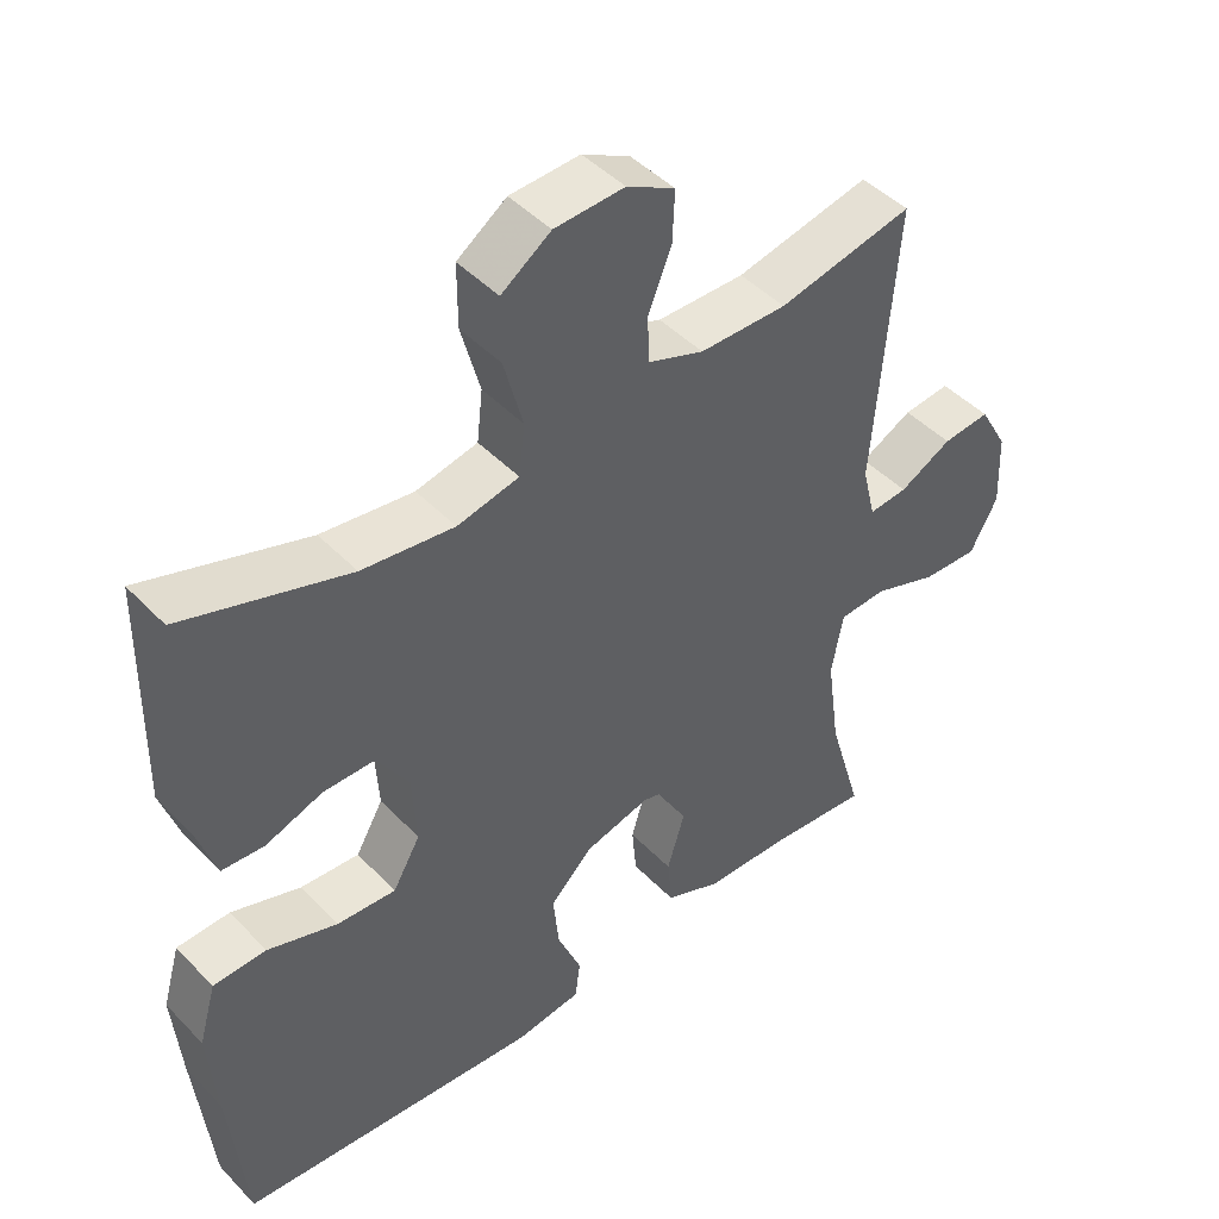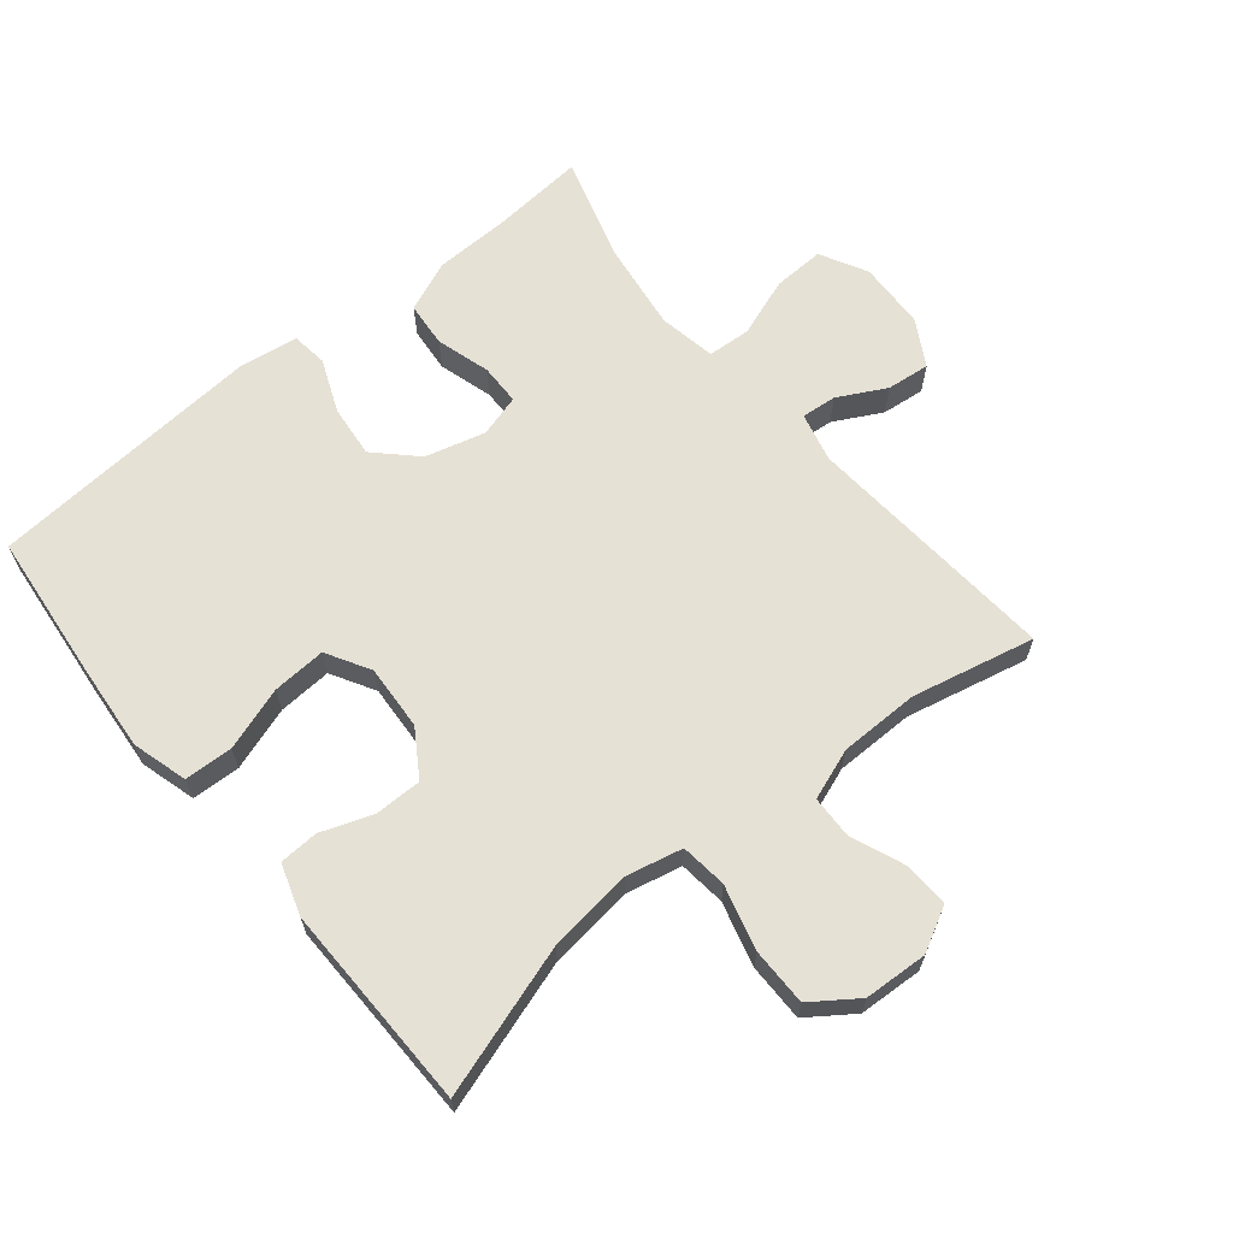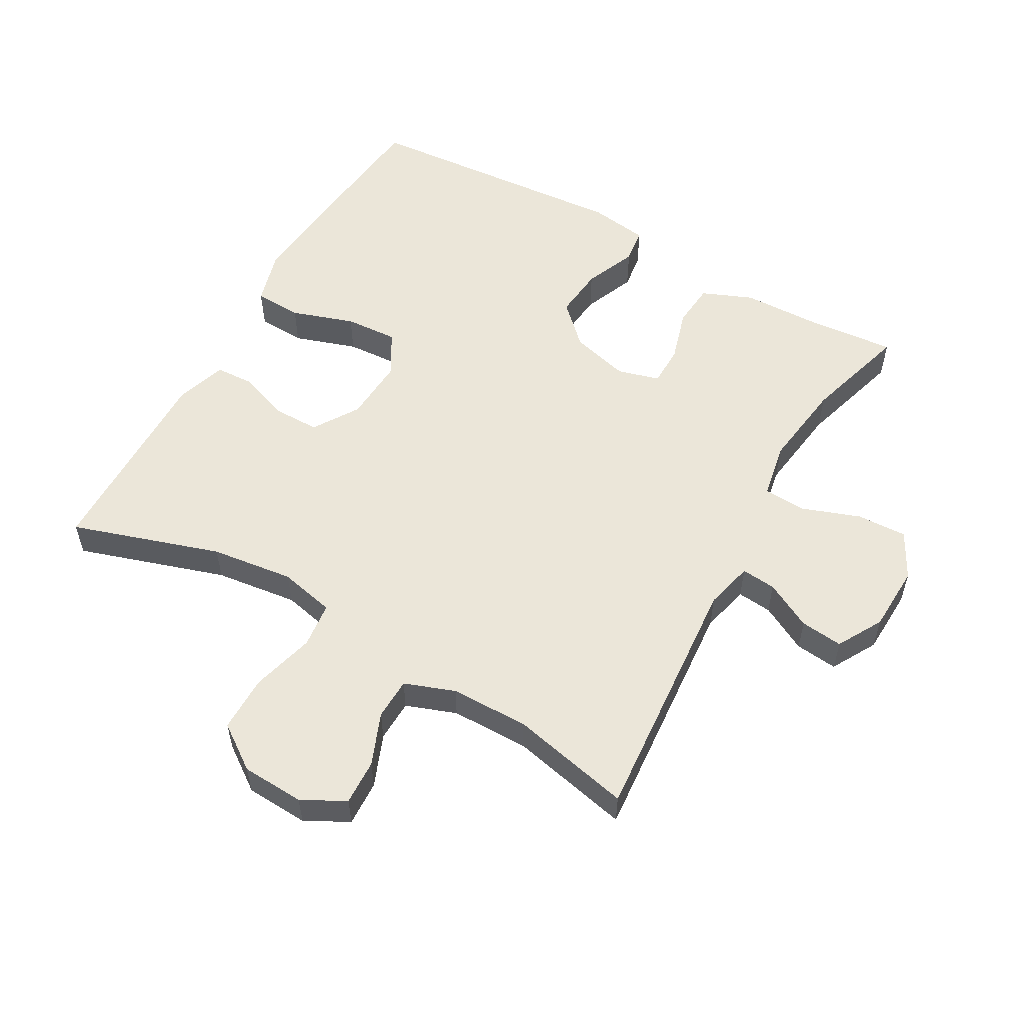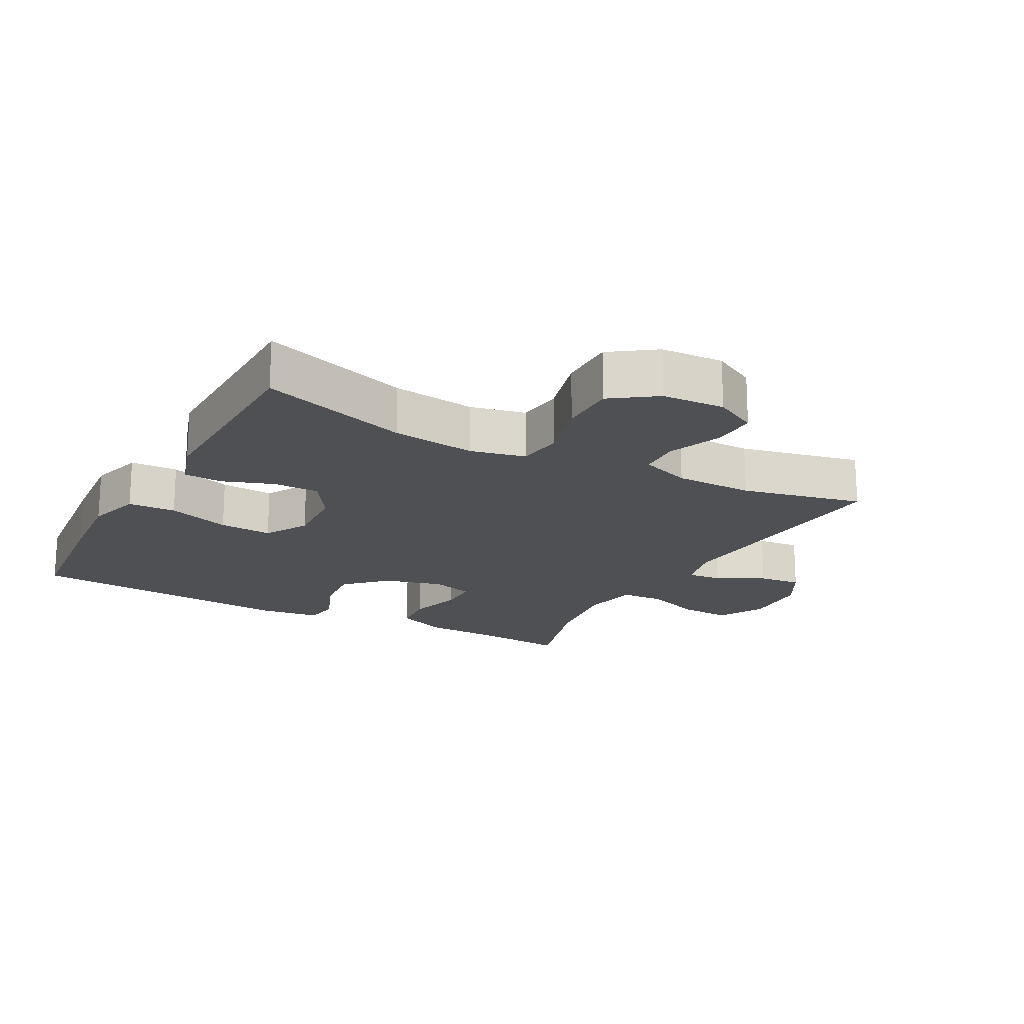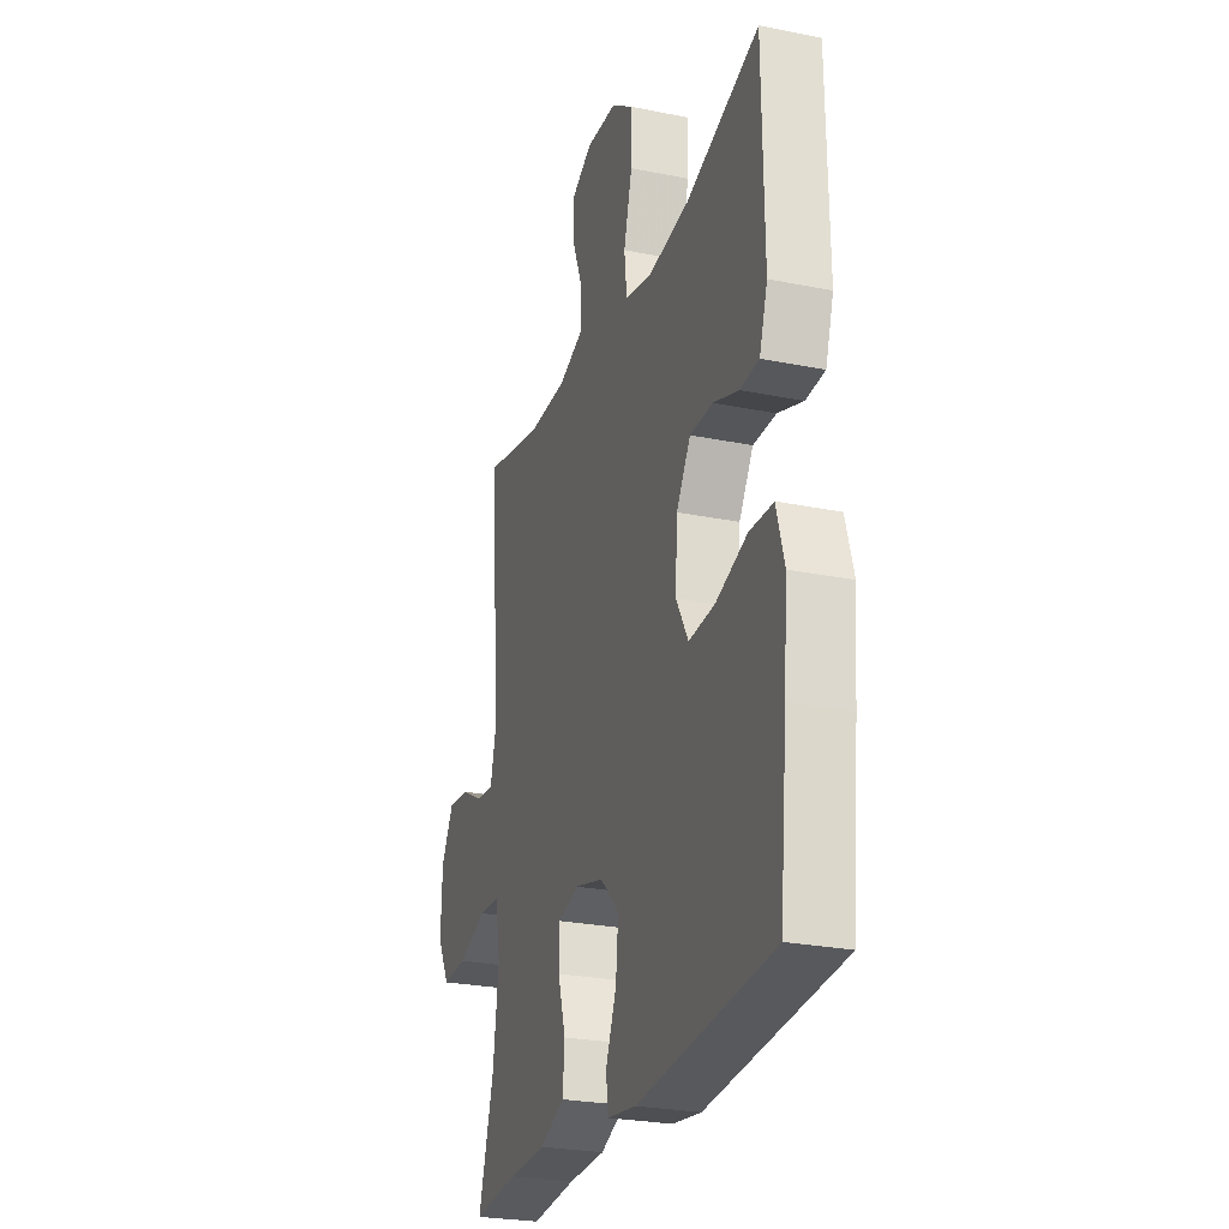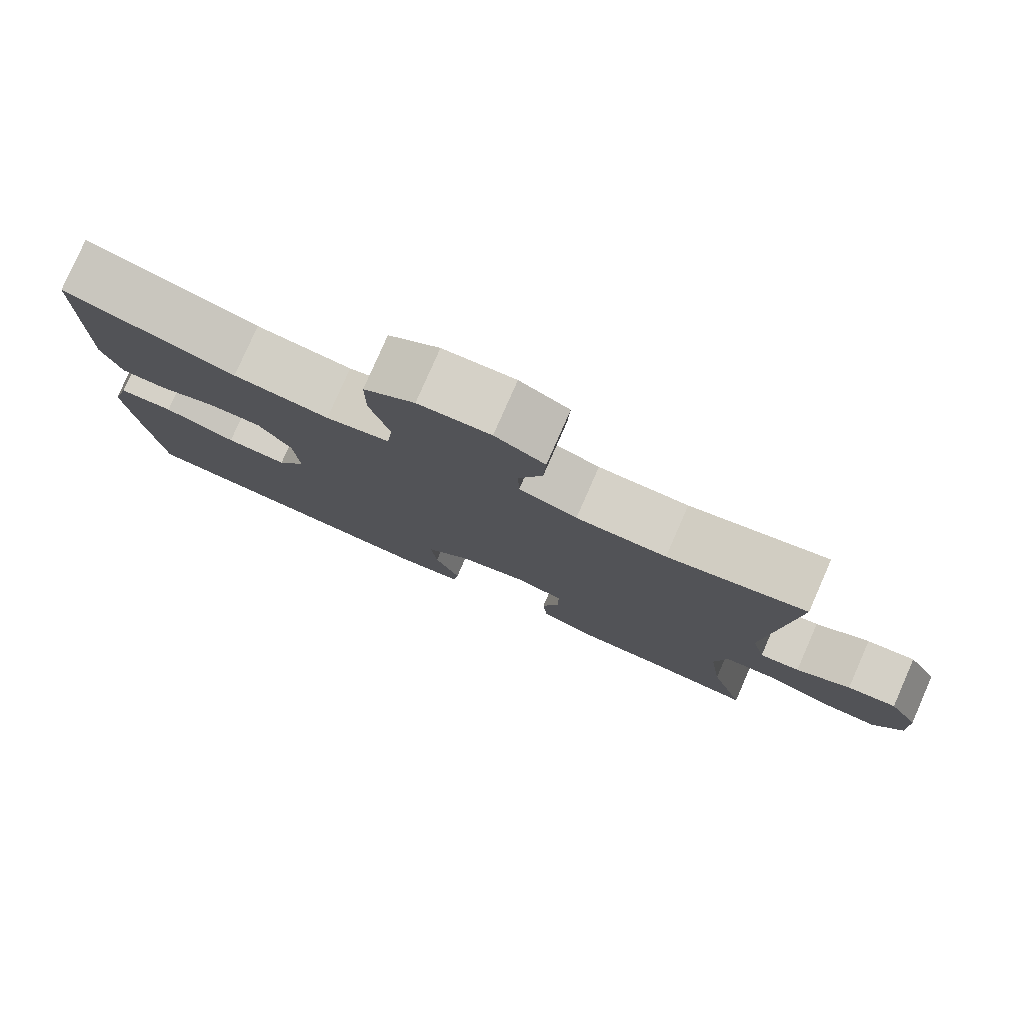
<metadata>
{"format":"obj","ext":"obj","renderer":"f3d","projection":"perspective","resolution":1024,"background":"white","views":[{"elev":45.5,"azim":-40.5,"up":"+Z"},{"elev":64.8,"azim":-39.3,"up":"+Y"},{"elev":55.3,"azim":29.5,"up":"+Y"},{"elev":-18.7,"azim":-28.5,"up":"+Y"},{"elev":-25.9,"azim":-107.9,"up":"+Z"},{"elev":79.6,"azim":23.7,"up":"+Z"}]}
</metadata>
<code>
v -0.5 0.07 0.5
v -0.273 0.07 0.427
v -0.146 0.07 0.411
v -0.061 0.07 0.43
v -0.053 0.07 0.5
v -0.079 0.07 0.597
v -0.079 0.07 0.684
v -0.011 0.07 0.732
v 0.085 0.07 0.737
v 0.151 0.07 0.702
v 0.148 0.07 0.632
v 0.116 0.07 0.552
v 0.118 0.07 0.488
v 0.195 0.07 0.46
v 0.315 0.07 0.459
v 0.5 0.07 0.5
v 0.469 0.07 0.114
v 0.487 0.07 0.04
v 0.54 0.07 0.045
v 0.612 0.07 0.083
v 0.677 0.07 0.09
v 0.716 0.07 0.021
v 0.72 0.07 -0.081
v 0.682 0.07 -0.152
v 0.605 0.07 -0.149
v 0.516 0.07 -0.117
v 0.451 0.07 -0.121
v 0.435 0.07 -0.207
v 0.453 0.07 -0.34
v 0.5 0.07 -0.5
v 0.361 0.07 -0.488
v 0.245 0.07 -0.485
v 0.168 0.07 -0.453
v 0.162 0.07 -0.385
v 0.186 0.07 -0.304
v 0.185 0.07 -0.242
v 0.121 0.07 -0.224
v 0.031 0.07 -0.248
v -0.028 0.07 -0.306
v -0.02 0.07 -0.385
v 0.013 0.07 -0.465
v 0.006 0.07 -0.519
v -0.084 0.07 -0.532
v -0.5 0.07 -0.5
v -0.523 0.07 -0.276
v -0.534 0.07 -0.146
v -0.51 0.07 -0.062
v -0.437 0.07 -0.059
v -0.341 0.07 -0.091
v -0.26 0.07 -0.096
v -0.222 0.07 -0.03
v -0.228 0.07 0.068
v -0.272 0.07 0.137
v -0.343 0.07 0.137
v -0.421 0.07 0.109
v -0.48 0.07 0.112
v -0.505 0.07 0.189
v -0.503 0.07 0.308
v -0.5 0 0.5
v -0.273 0 0.427
v -0.146 0 0.411
v -0.061 0 0.43
v -0.053 0 0.5
v -0.079 0 0.597
v -0.079 0 0.684
v -0.011 0 0.732
v 0.085 0 0.737
v 0.151 0 0.702
v 0.148 0 0.632
v 0.116 0 0.552
v 0.118 0 0.488
v 0.195 0 0.46
v 0.315 0 0.459
v 0.5 0 0.5
v 0.469 0 0.114
v 0.487 0 0.04
v 0.54 0 0.045
v 0.612 0 0.083
v 0.677 0 0.09
v 0.716 0 0.021
v 0.72 0 -0.081
v 0.682 0 -0.152
v 0.605 0 -0.149
v 0.516 0 -0.117
v 0.451 0 -0.121
v 0.435 0 -0.207
v 0.453 0 -0.34
v 0.5 0 -0.5
v 0.361 0 -0.488
v 0.245 0 -0.485
v 0.168 0 -0.453
v 0.162 0 -0.385
v 0.186 0 -0.304
v 0.185 0 -0.242
v 0.121 0 -0.224
v 0.031 0 -0.248
v -0.028 0 -0.306
v -0.02 0 -0.385
v 0.013 0 -0.465
v 0.006 0 -0.519
v -0.084 0 -0.532
v -0.5 0 -0.5
v -0.523 0 -0.276
v -0.534 0 -0.146
v -0.51 0 -0.062
v -0.437 0 -0.059
v -0.341 0 -0.091
v -0.26 0 -0.096
v -0.222 0 -0.03
v -0.228 0 0.068
v -0.272 0 0.137
v -0.343 0 0.137
v -0.421 0 0.109
v -0.48 0 0.112
v -0.505 0 0.189
v -0.503 0 0.308
f 55 56 57 58
f 54 55 58 1
f 53 54 1 2
f 52 53 2 3
f 51 52 3 4
f 46 47 48 49
f 46 49 50
f 45 46 50
f 44 45 50
f 43 44 50
f 40 41 42 43
f 39 40 43 50
f 38 39 50 51
f 32 33 34 35
f 31 32 35 36
f 29 30 31 36
f 28 29 36
f 27 28 36 37
f 23 24 25 26
f 23 26 27
f 22 23 27
f 19 20 21 22
f 18 19 22 27
f 17 18 27 37
f 15 16 17 37
f 9 10 11 12
f 9 12 13
f 8 9 13
f 5 6 7 8
f 4 5 8 13
f 51 4 13 14
f 37 38 51
f 14 15 37 51
f 116 115 114 113
f 59 116 113 112
f 60 59 112 111
f 61 60 111 110
f 62 61 110 109
f 107 106 105 104
f 108 107 104
f 108 104 103
f 108 103 102
f 108 102 101
f 101 100 99 98
f 108 101 98 97
f 109 108 97 96
f 93 92 91 90
f 94 93 90 89
f 94 89 88 87
f 94 87 86
f 95 94 86 85
f 84 83 82 81
f 85 84 81
f 85 81 80
f 80 79 78 77
f 85 80 77 76
f 95 85 76 75
f 95 75 74 73
f 70 69 68 67
f 71 70 67
f 71 67 66
f 66 65 64 63
f 71 66 63 62
f 72 71 62 109
f 109 96 95
f 109 95 73 72
f 1 59 60 2
f 2 60 61 3
f 3 61 62 4
f 4 62 63 5
f 5 63 64 6
f 6 64 65 7
f 7 65 66 8
f 8 66 67 9
f 9 67 68 10
f 10 68 69 11
f 11 69 70 12
f 12 70 71 13
f 13 71 72 14
f 14 72 73 15
f 15 73 74 16
f 16 74 75 17
f 17 75 76 18
f 18 76 77 19
f 19 77 78 20
f 20 78 79 21
f 21 79 80 22
f 22 80 81 23
f 23 81 82 24
f 24 82 83 25
f 25 83 84 26
f 26 84 85 27
f 27 85 86 28
f 28 86 87 29
f 29 87 88 30
f 30 88 89 31
f 31 89 90 32
f 32 90 91 33
f 33 91 92 34
f 34 92 93 35
f 35 93 94 36
f 36 94 95 37
f 37 95 96 38
f 38 96 97 39
f 39 97 98 40
f 40 98 99 41
f 41 99 100 42
f 42 100 101 43
f 43 101 102 44
f 44 102 103 45
f 45 103 104 46
f 46 104 105 47
f 47 105 106 48
f 48 106 107 49
f 49 107 108 50
f 50 108 109 51
f 51 109 110 52
f 52 110 111 53
f 53 111 112 54
f 54 112 113 55
f 55 113 114 56
f 56 114 115 57
f 57 115 116 58
f 58 116 59 1

</code>
